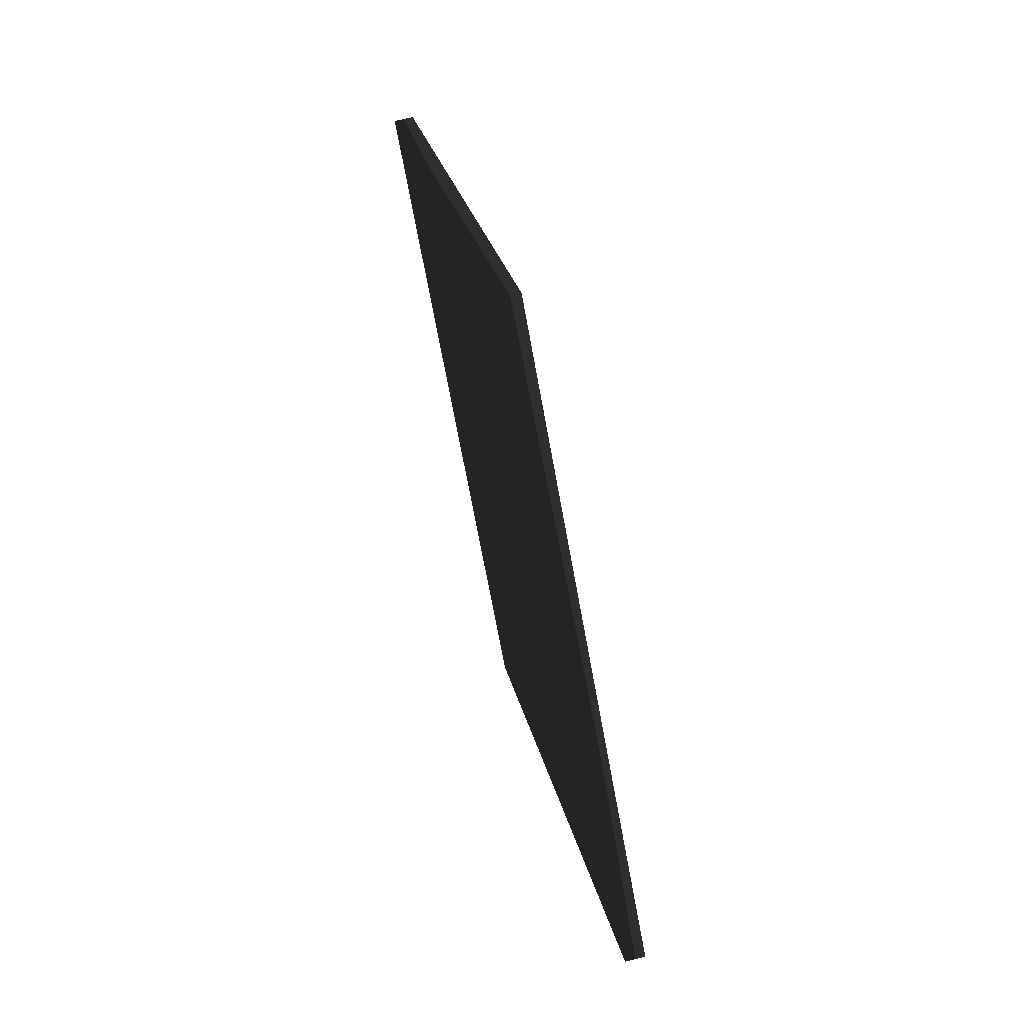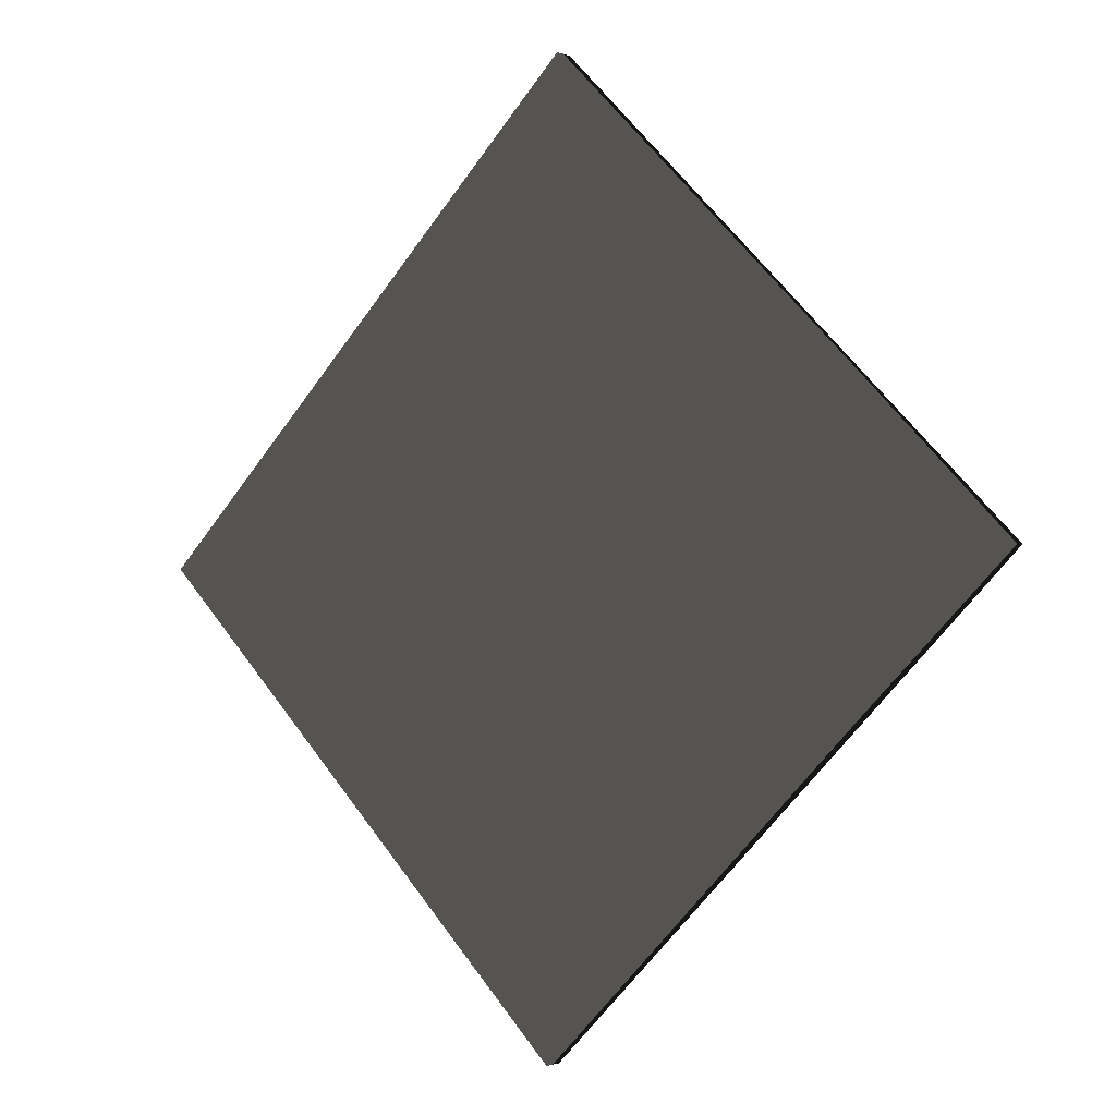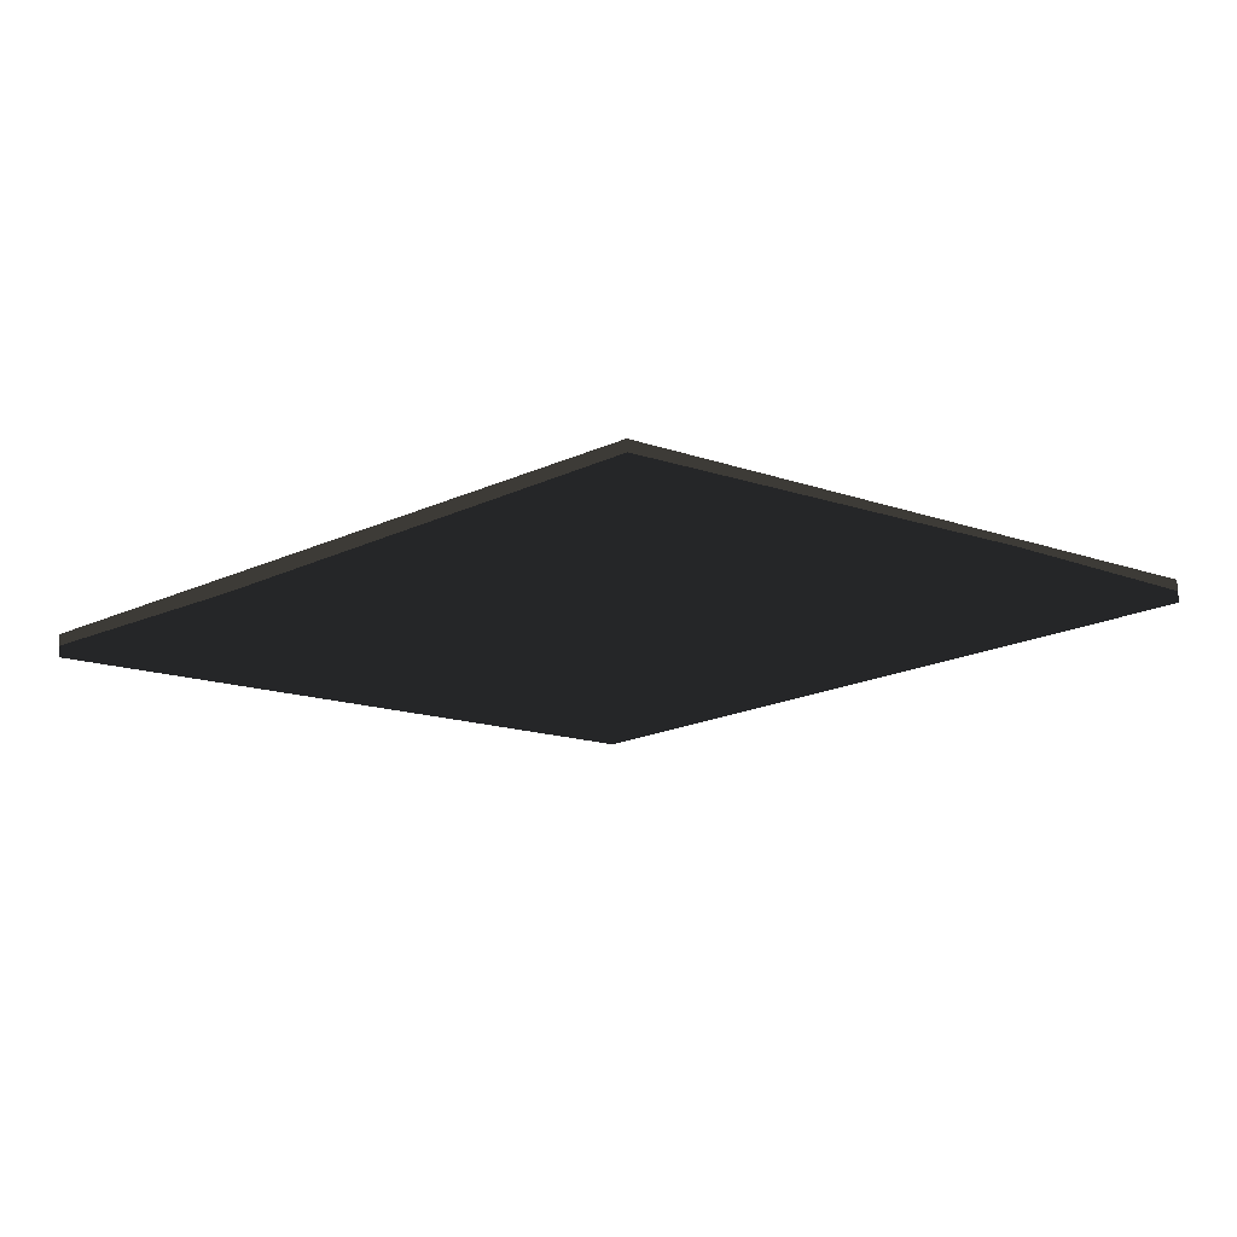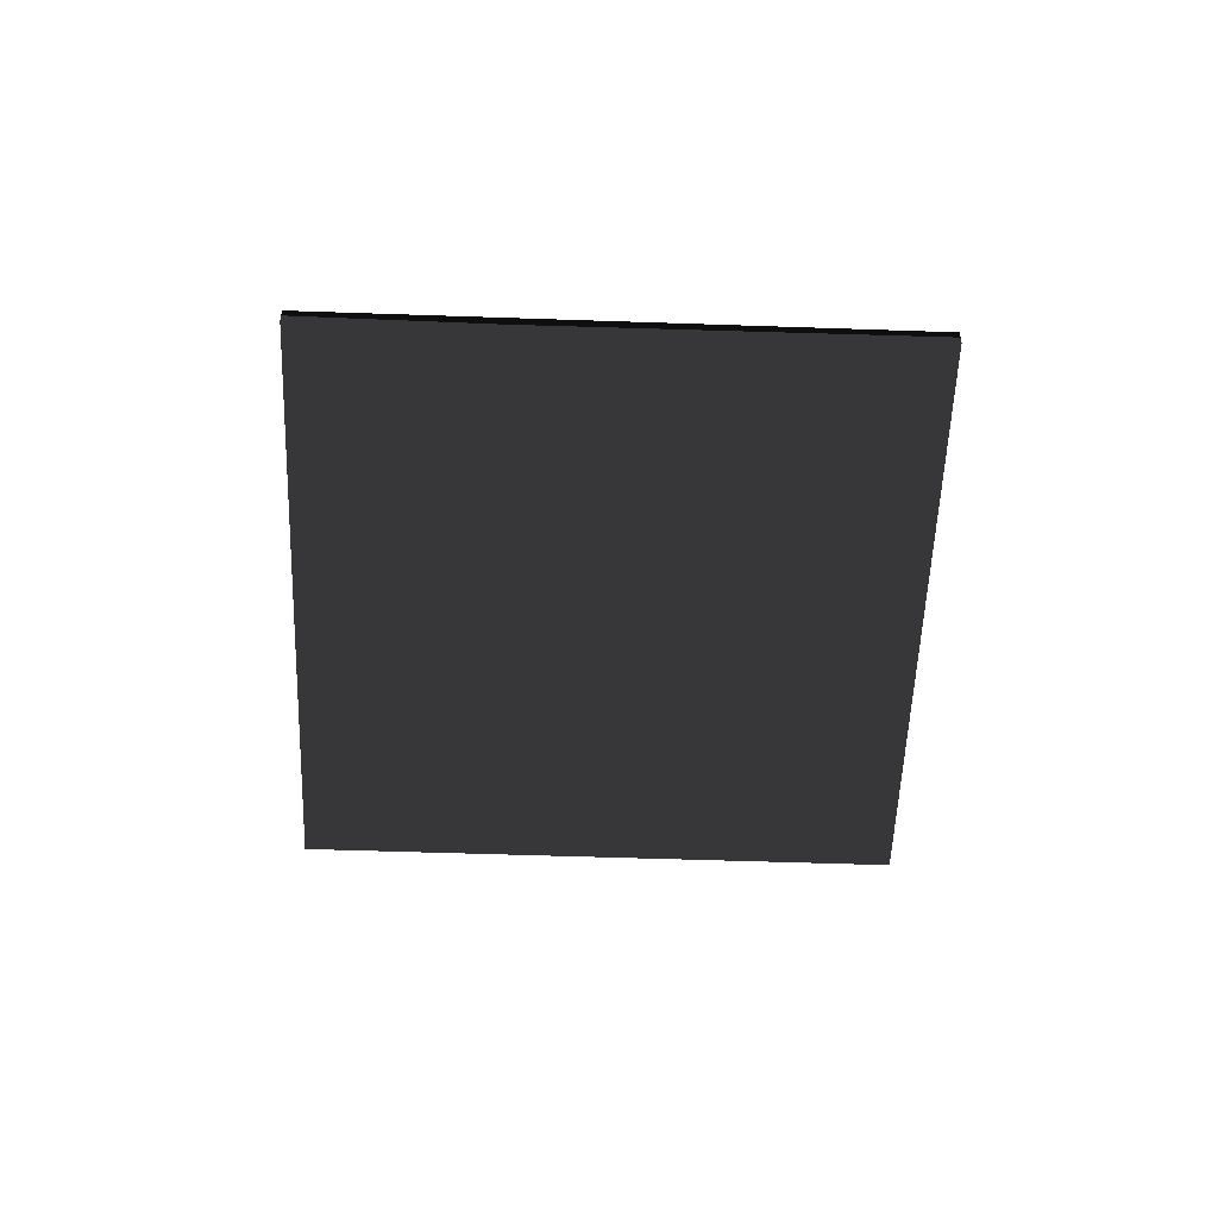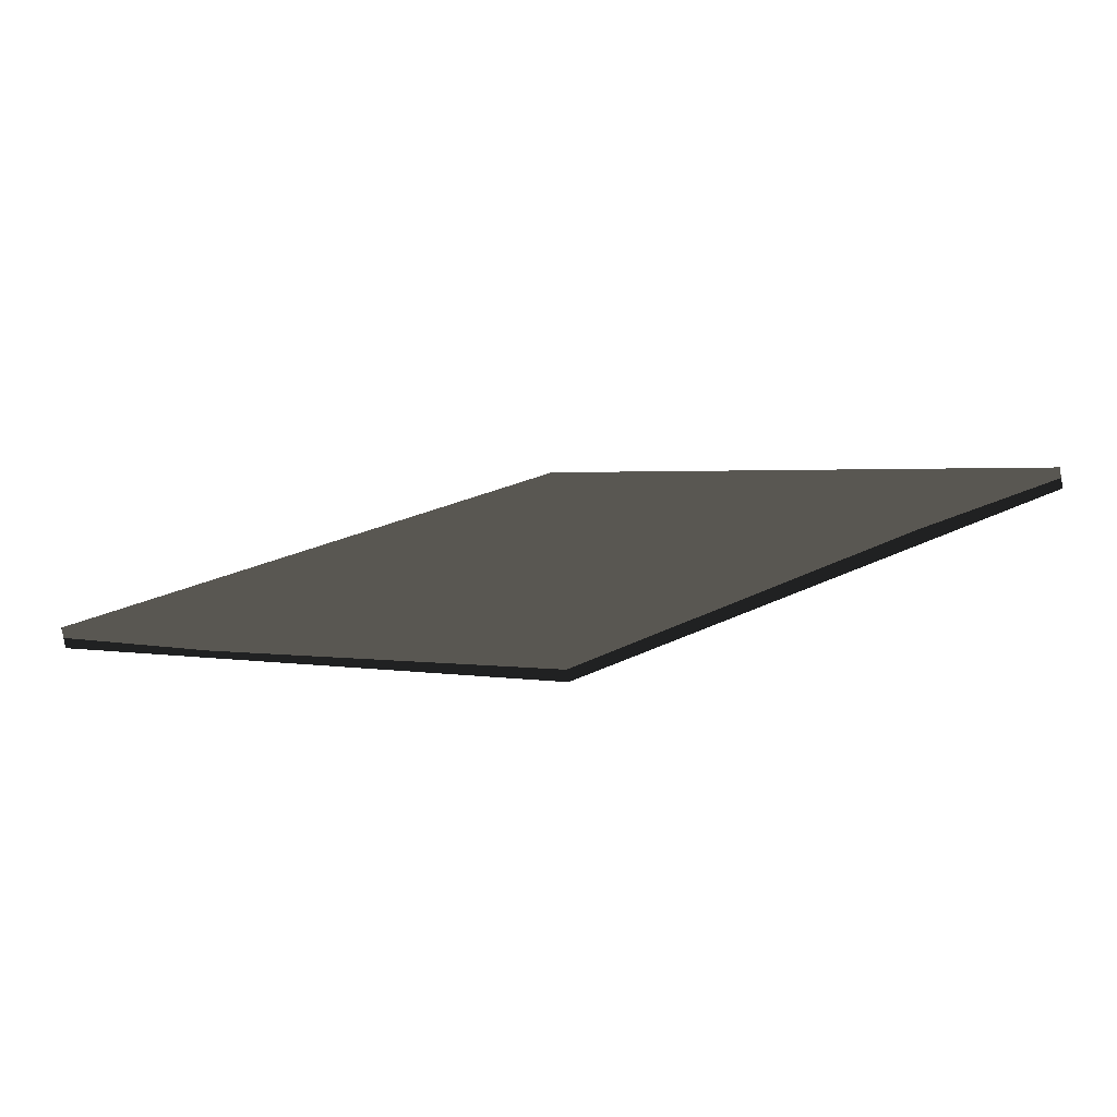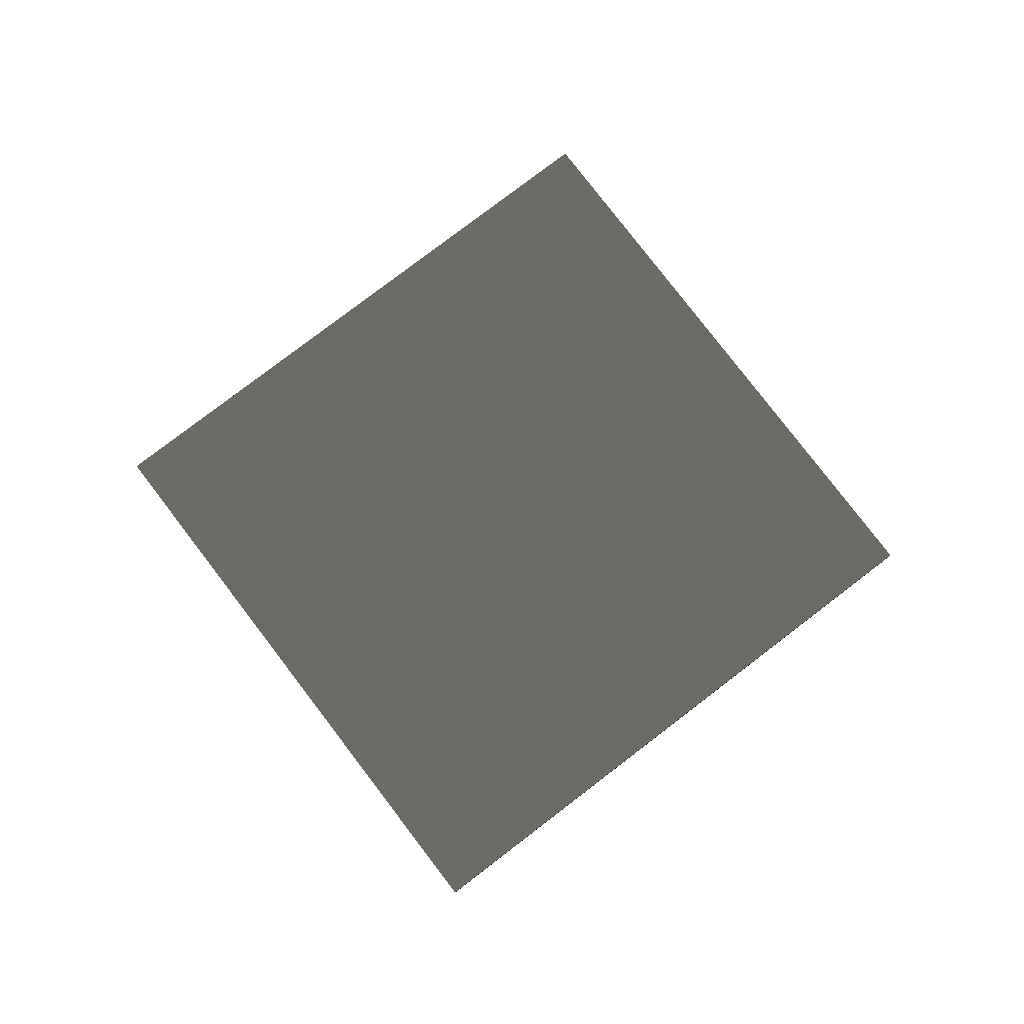
<metadata>
{"format":"obj","ext":"obj","renderer":"f3d","projection":"perspective","resolution":1024,"background":"white","views":[{"elev":67.9,"azim":-104.4,"up":"+Y"},{"elev":-1.2,"azim":35.7,"up":"+Y"},{"elev":75.9,"azim":-2.7,"up":"+Y"},{"elev":-54.1,"azim":-47.1,"up":"+Z"},{"elev":-79.5,"azim":-170.6,"up":"+Y"},{"elev":79.3,"azim":-172.4,"up":"+Z"}]}
</metadata>
<code>
v -0.1919 0.376 0.006592 0.5059 0.5059 0.5059 #0
v -2.291 2.475 0.006592 0.5059 0.5059 0.5059 #0
v -0.1367 4.629 0.006592 0.5059 0.5059 0.5059 #0
v -0.1367 4.629 0.006592 0.5059 0.5059 0.5059 #0
v 1.962 2.53 0.006592 0.5059 0.5059 0.5059 #0
v -0.1919 0.376 0.006592 0.5059 0.5059 0.5059 #0
v -0.1919 0.376 0.09644 0.5059 0.5059 0.5059 #0
v 1.962 2.53 0.09644 0.5059 0.5059 0.5059 #0
v -0.1367 4.629 0.09644 0.5059 0.5059 0.5059 #0
v -0.1367 4.629 0.09644 0.5059 0.5059 0.5059 #0
v -2.291 2.475 0.09644 0.5059 0.5059 0.5059 #0
v -0.1919 0.376 0.09644 0.5059 0.5059 0.5059 #0
v -0.1919 0.376 0.006592 0.5059 0.5059 0.5059 #0
v 1.962 2.53 0.006592 0.5059 0.5059 0.5059 #0
v 1.962 2.53 0.09644 0.5059 0.5059 0.5059 #0
v 1.962 2.53 0.09644 0.5059 0.5059 0.5059 #0
v -0.1919 0.376 0.09644 0.5059 0.5059 0.5059 #0
v -0.1919 0.376 0.006592 0.5059 0.5059 0.5059 #0
v 1.962 2.53 0.006592 0.5059 0.5059 0.5059 #0
v -0.1367 4.629 0.006592 0.5059 0.5059 0.5059 #0
v -0.1367 4.629 0.09644 0.5059 0.5059 0.5059 #0
v -0.1367 4.629 0.09644 0.5059 0.5059 0.5059 #0
v 1.962 2.53 0.09644 0.5059 0.5059 0.5059 #0
v 1.962 2.53 0.006592 0.5059 0.5059 0.5059 #0
v -0.1367 4.629 0.006592 0.5059 0.5059 0.5059 #0
v -2.291 2.475 0.006592 0.5059 0.5059 0.5059 #0
v -2.291 2.475 0.09644 0.5059 0.5059 0.5059 #0
v -2.291 2.475 0.09644 0.5059 0.5059 0.5059 #0
v -0.1367 4.629 0.09644 0.5059 0.5059 0.5059 #0
v -0.1367 4.629 0.006592 0.5059 0.5059 0.5059 #0
v -2.291 2.475 0.006592 0.5059 0.5059 0.5059 #0
v -0.1919 0.376 0.006592 0.5059 0.5059 0.5059 #0
v -0.1919 0.376 0.09644 0.5059 0.5059 0.5059 #0
v -0.1919 0.376 0.09644 0.5059 0.5059 0.5059 #0
v -2.291 2.475 0.09644 0.5059 0.5059 0.5059 #0
v -2.291 2.475 0.006592 0.5059 0.5059 0.5059 #0
f 1 2 3
f 4 5 6
f 7 8 9
f 10 11 12
f 13 14 15
f 16 17 18
f 19 20 21
f 22 23 24
f 25 26 27
f 28 29 30
f 31 32 33
f 34 35 36

</code>
